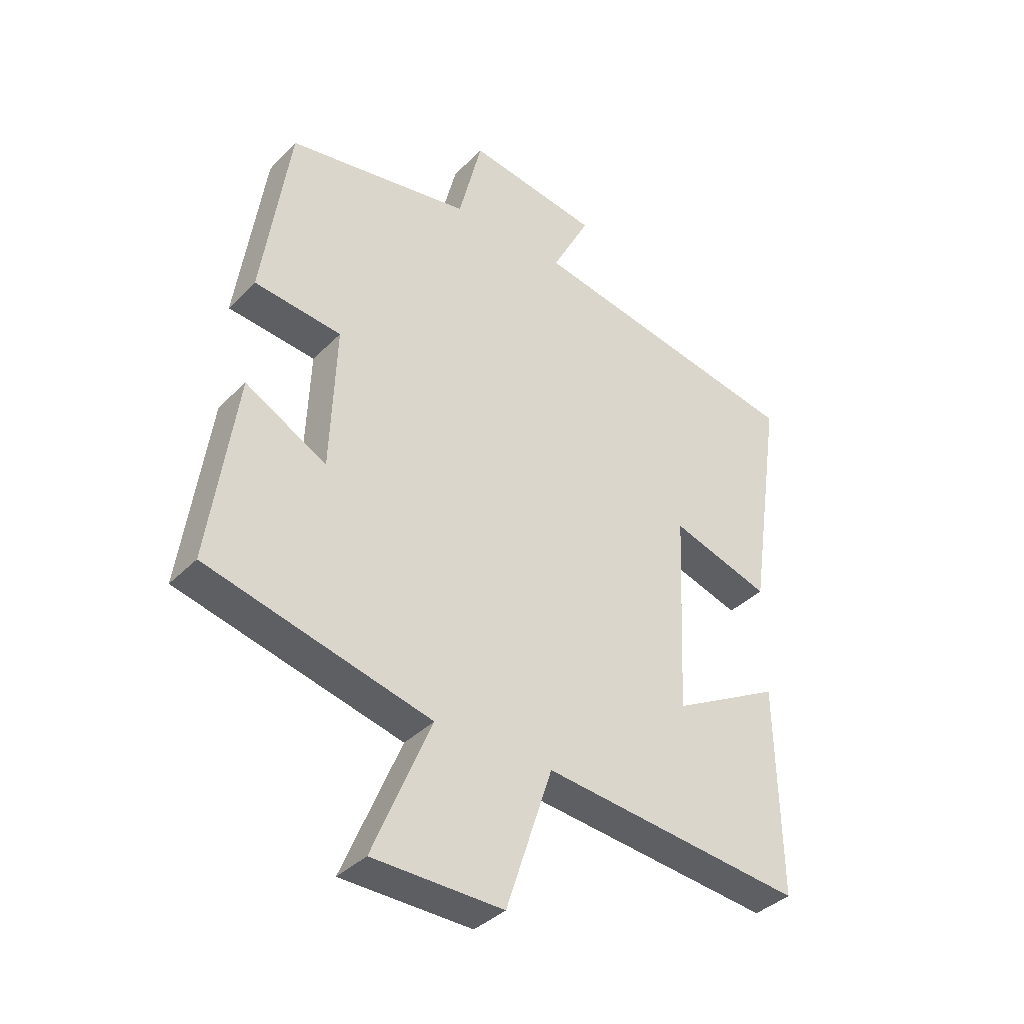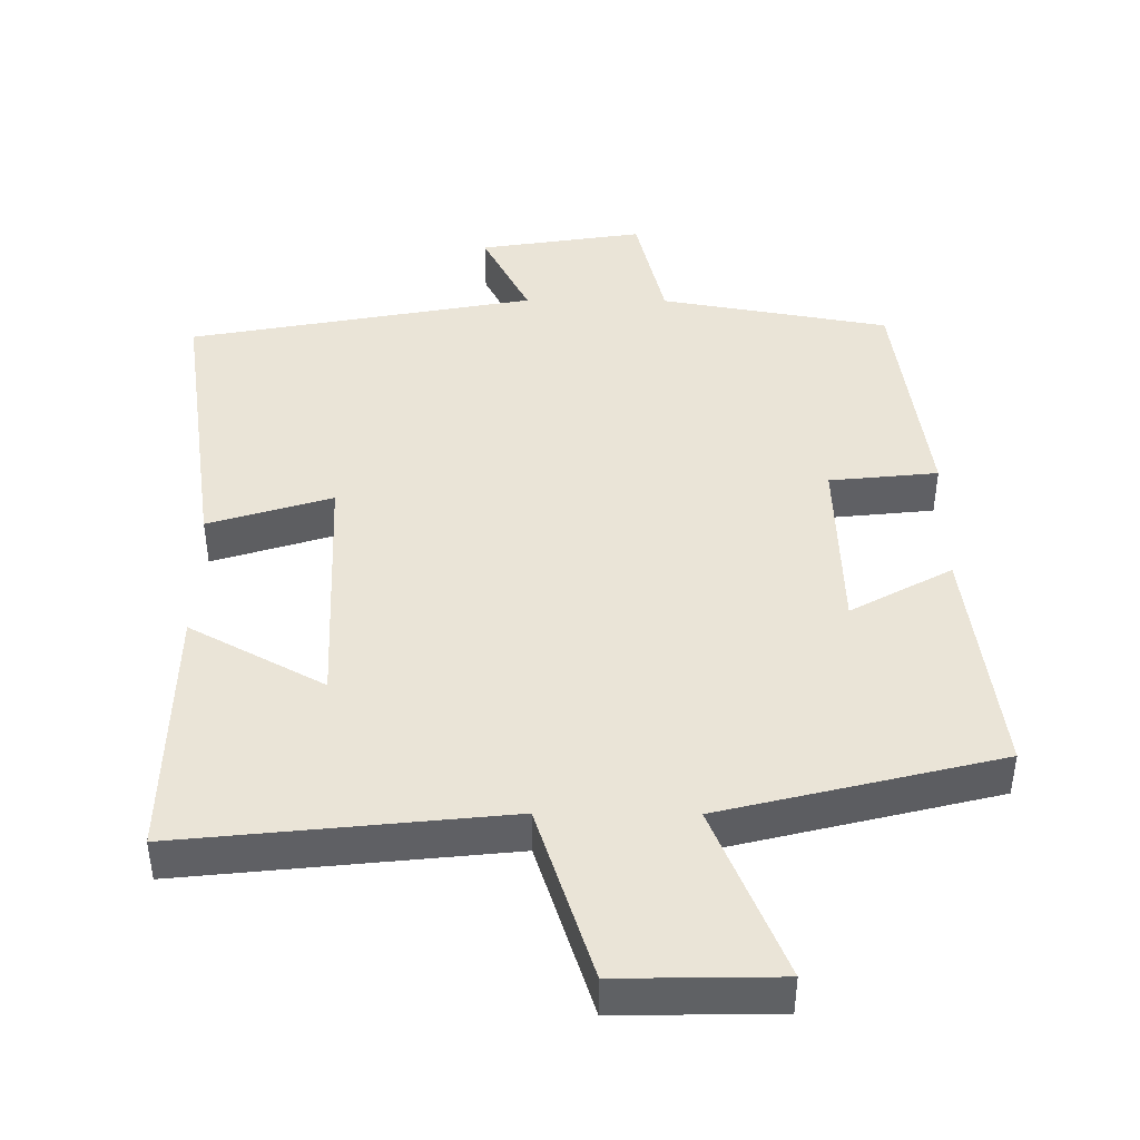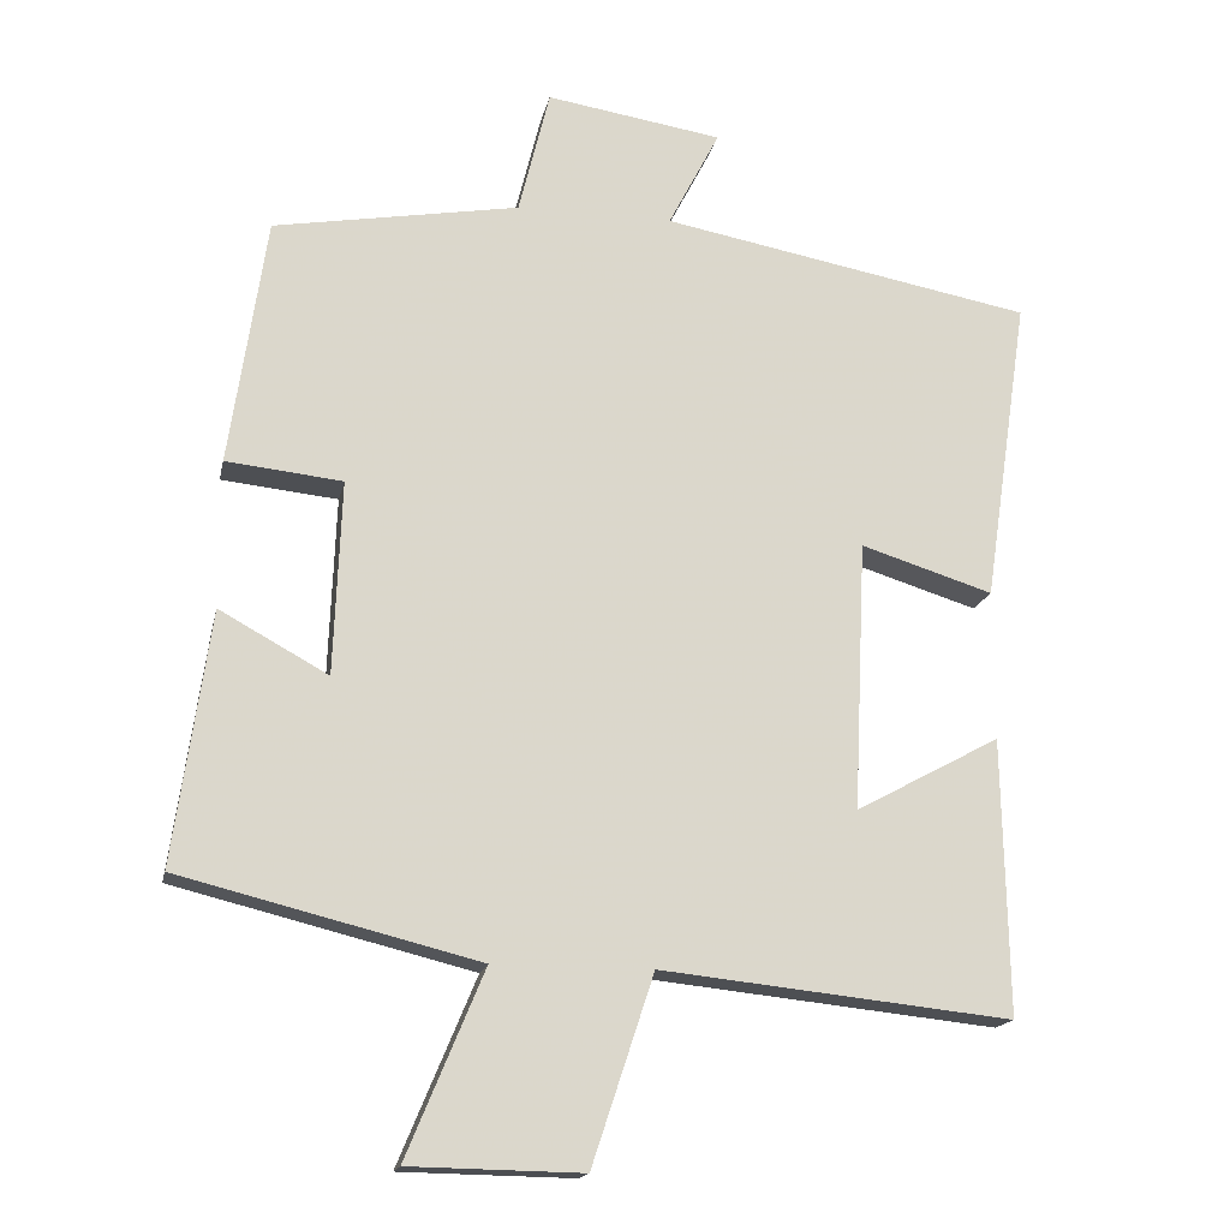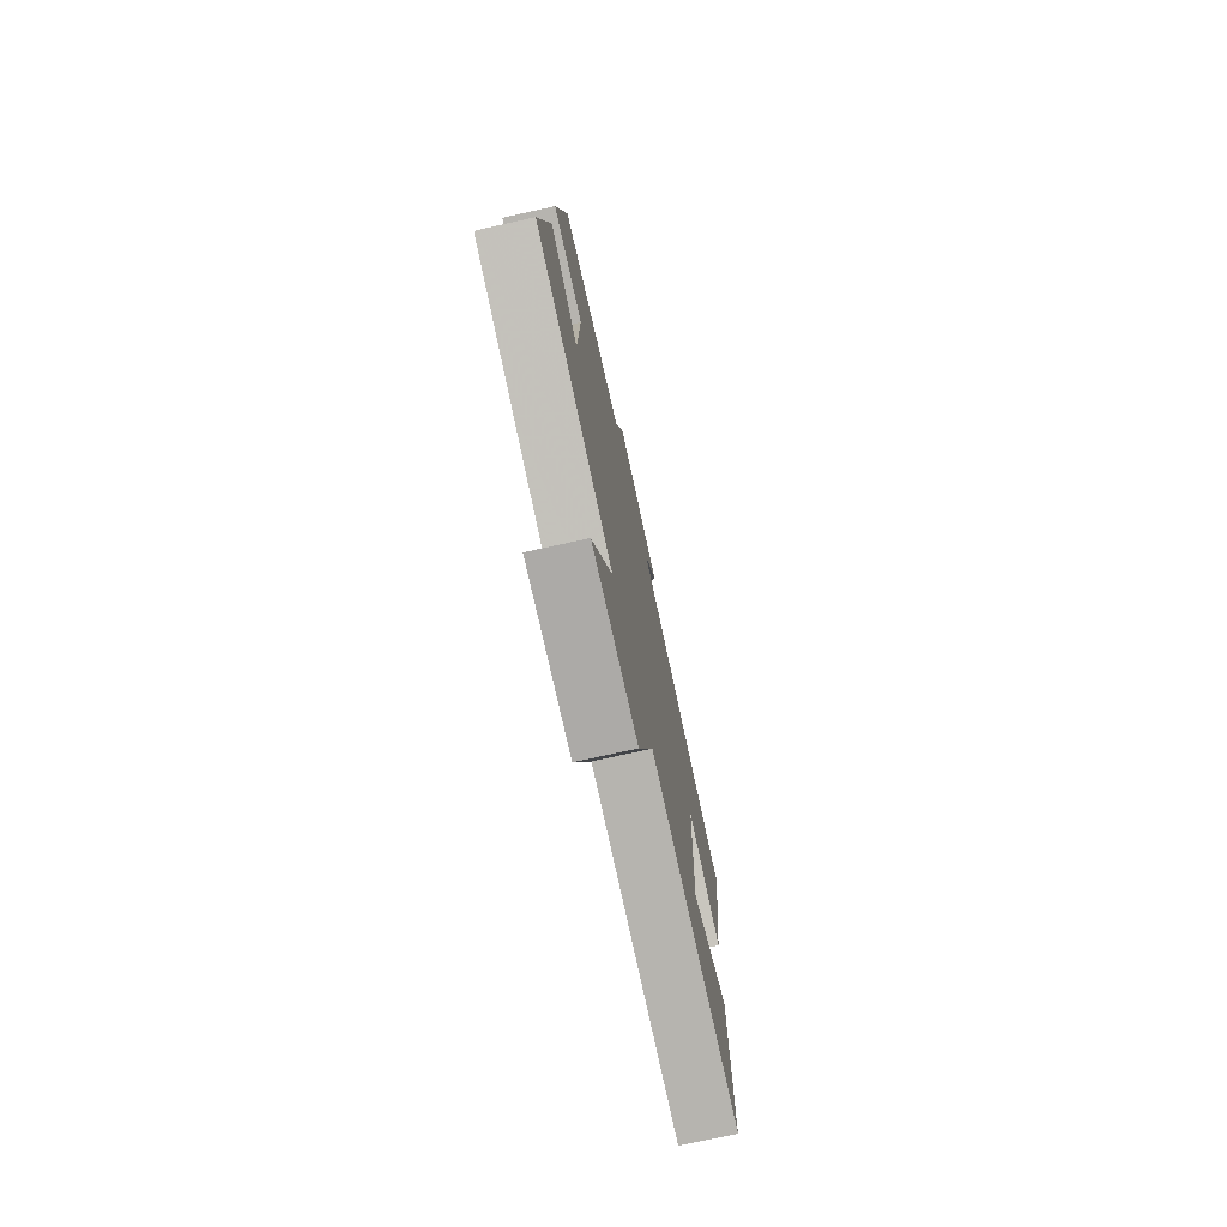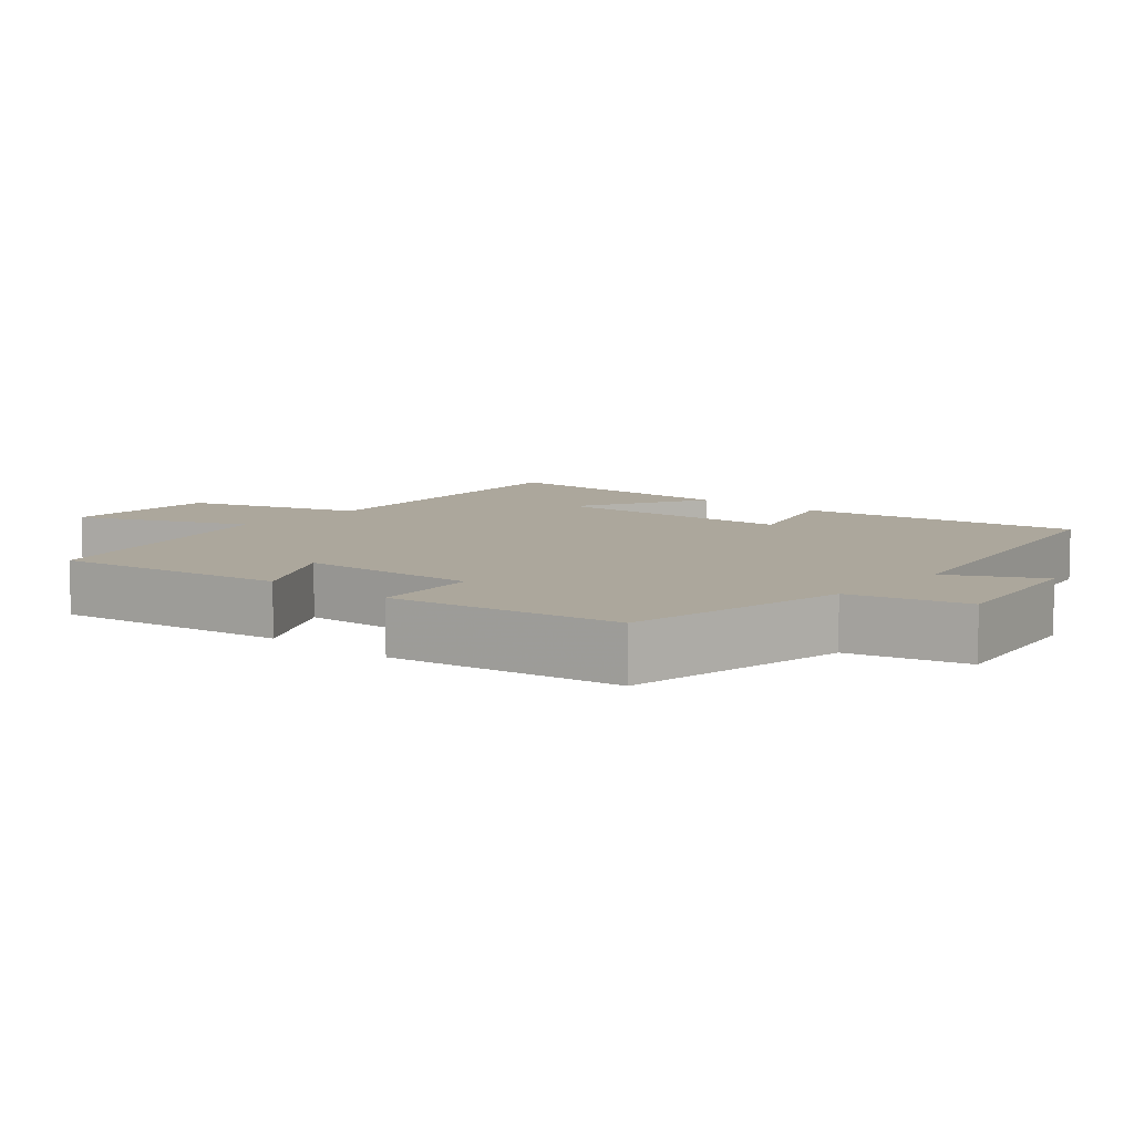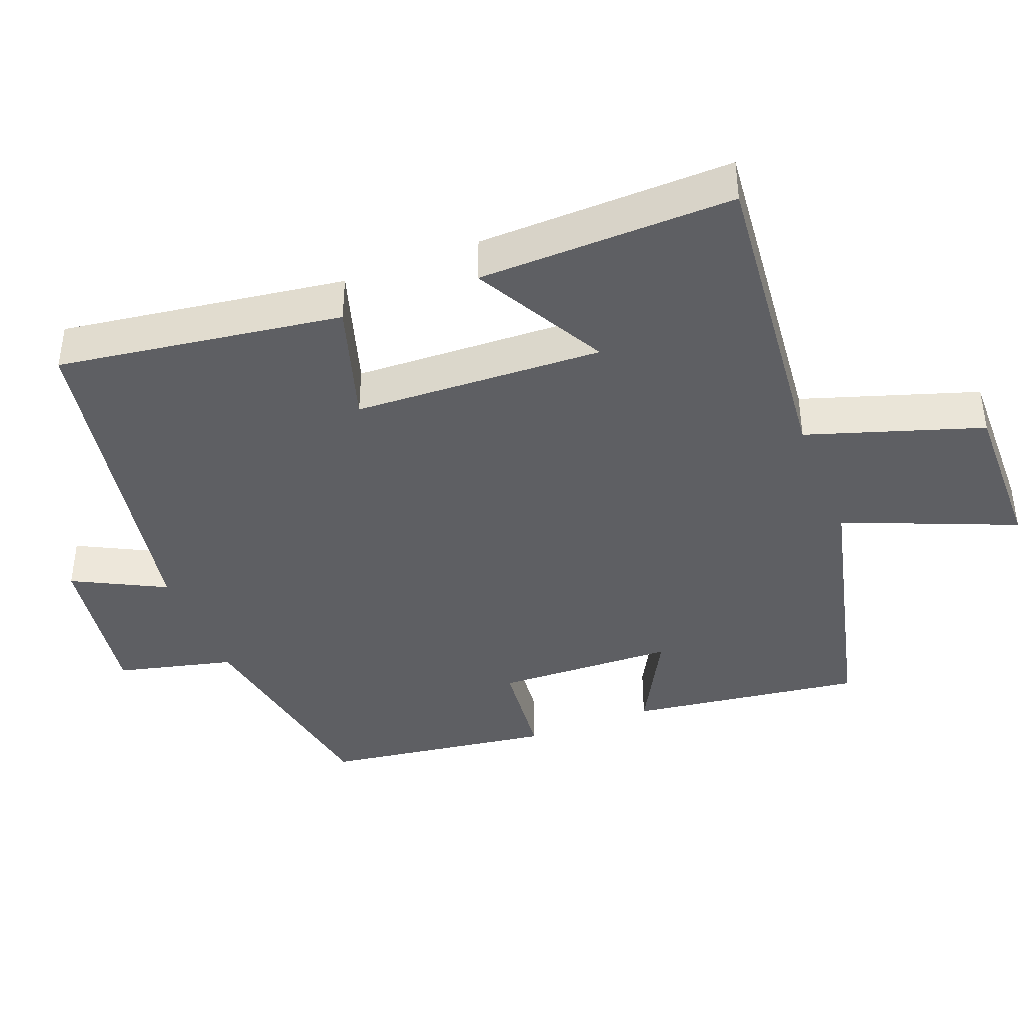
<metadata>
{"format":"obj","ext":"obj","renderer":"f3d","projection":"perspective","resolution":1024,"background":"white","views":[{"elev":-37.5,"azim":-38.4,"up":"+Z"},{"elev":43.9,"azim":-179.6,"up":"+Y"},{"elev":-16.8,"azim":-11.6,"up":"+Z"},{"elev":-75.1,"azim":-77.5,"up":"+Z"},{"elev":8.3,"azim":-49.1,"up":"+Y"},{"elev":-40.7,"azim":111.5,"up":"+Y"}]}
</metadata>
<code>
v -0.547 0.07 -0.403
v -0.5 0.07 -0.073
v -0.358 0.07 -0.151
v -0.348 0.07 0.103
v -0.5 0.07 0.119
v -0.452 0.07 0.444
v -0.131 0.07 0.5
v -0.09 0.07 0.665
v 0.14 0.07 0.629
v 0.073 0.07 0.5
v 0.559 0.07 0.41
v 0.5 0.07 0.009
v 0.327 0.07 0.063
v 0.311 0.07 -0.289
v 0.5 0.07 -0.187
v 0.507 0.07 -0.548
v 0.049 0.07 -0.5
v -0.032 0.07 -0.746
v -0.258 0.07 -0.742
v -0.157 0.07 -0.5
v -0.547 0 -0.403
v -0.5 0 -0.073
v -0.358 0 -0.151
v -0.348 0 0.103
v -0.5 0 0.119
v -0.452 0 0.444
v -0.131 0 0.5
v -0.09 0 0.665
v 0.14 0 0.629
v 0.073 0 0.5
v 0.559 0 0.41
v 0.5 0 0.009
v 0.327 0 0.063
v 0.311 0 -0.289
v 0.5 0 -0.187
v 0.507 0 -0.548
v 0.049 0 -0.5
v -0.032 0 -0.746
v -0.258 0 -0.742
v -0.157 0 -0.5
f 17 18 19 20
f 1 2 3
f 20 1 3
f 17 20 3
f 14 15 16 17
f 17 3 4
f 14 17 4
f 13 14 4
f 10 11 12 13
f 5 6 7
f 4 5 7
f 13 4 7
f 10 13 7
f 7 8 9 10
f 40 39 38 37
f 23 22 21
f 23 21 40
f 23 40 37
f 37 36 35 34
f 24 23 37
f 24 37 34
f 24 34 33
f 33 32 31 30
f 27 26 25
f 27 25 24
f 27 24 33
f 27 33 30
f 30 29 28 27
f 1 21 22 2
f 2 22 23 3
f 3 23 24 4
f 4 24 25 5
f 5 25 26 6
f 6 26 27 7
f 7 27 28 8
f 8 28 29 9
f 9 29 30 10
f 10 30 31 11
f 11 31 32 12
f 12 32 33 13
f 13 33 34 14
f 14 34 35 15
f 15 35 36 16
f 16 36 37 17
f 17 37 38 18
f 18 38 39 19
f 19 39 40 20
f 20 40 21 1

</code>
